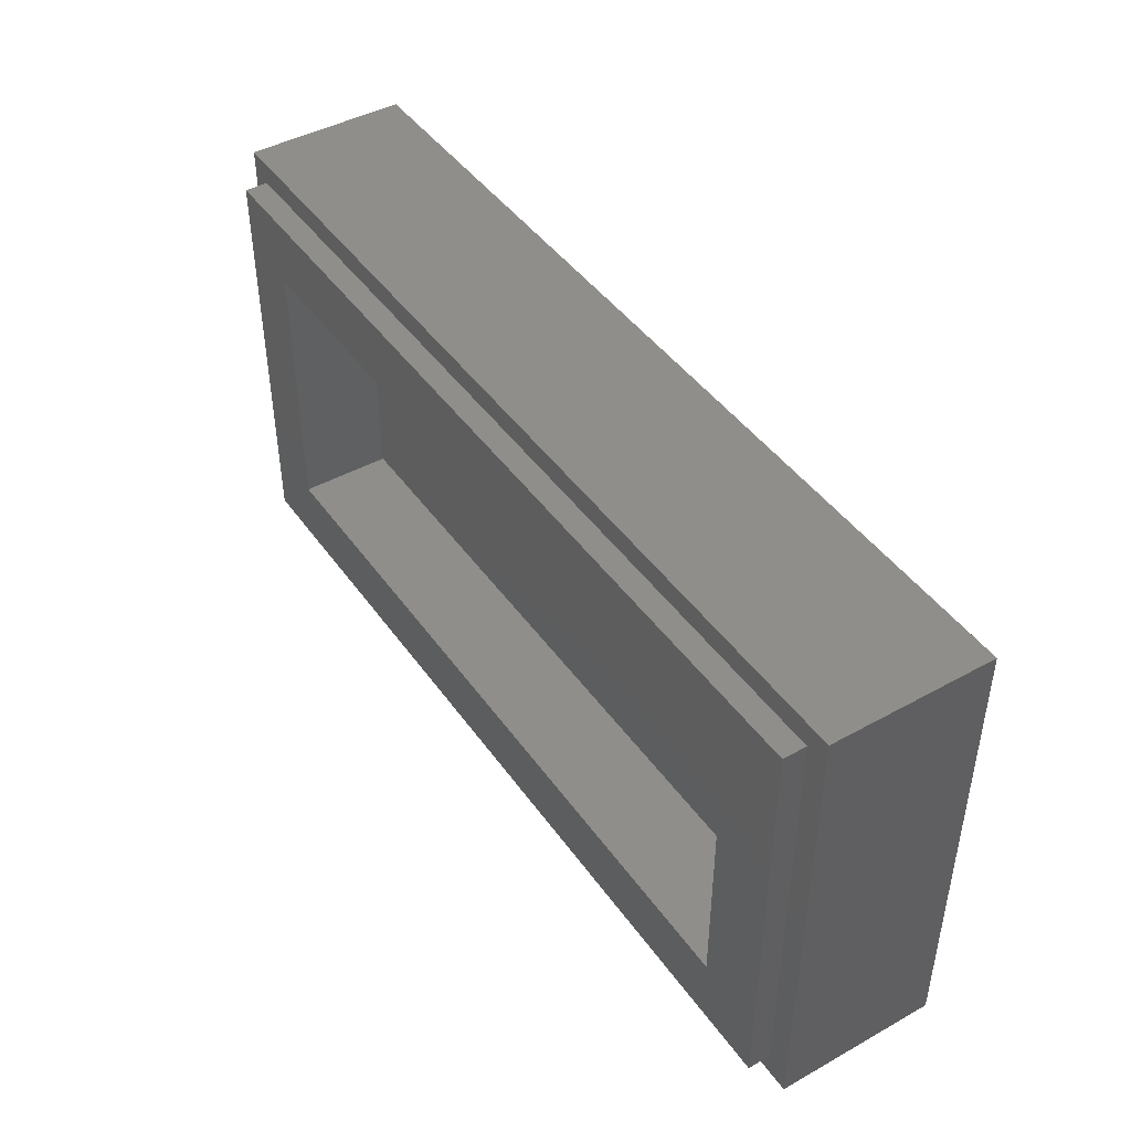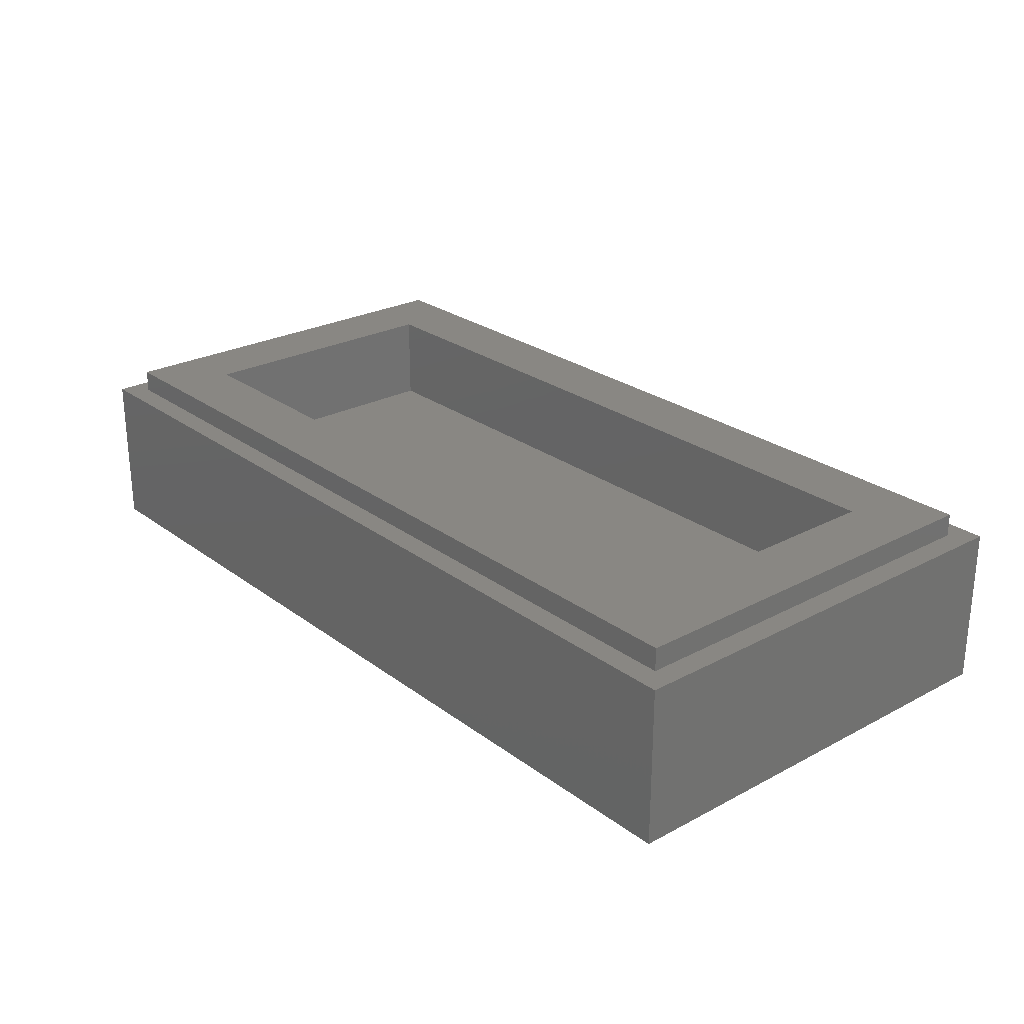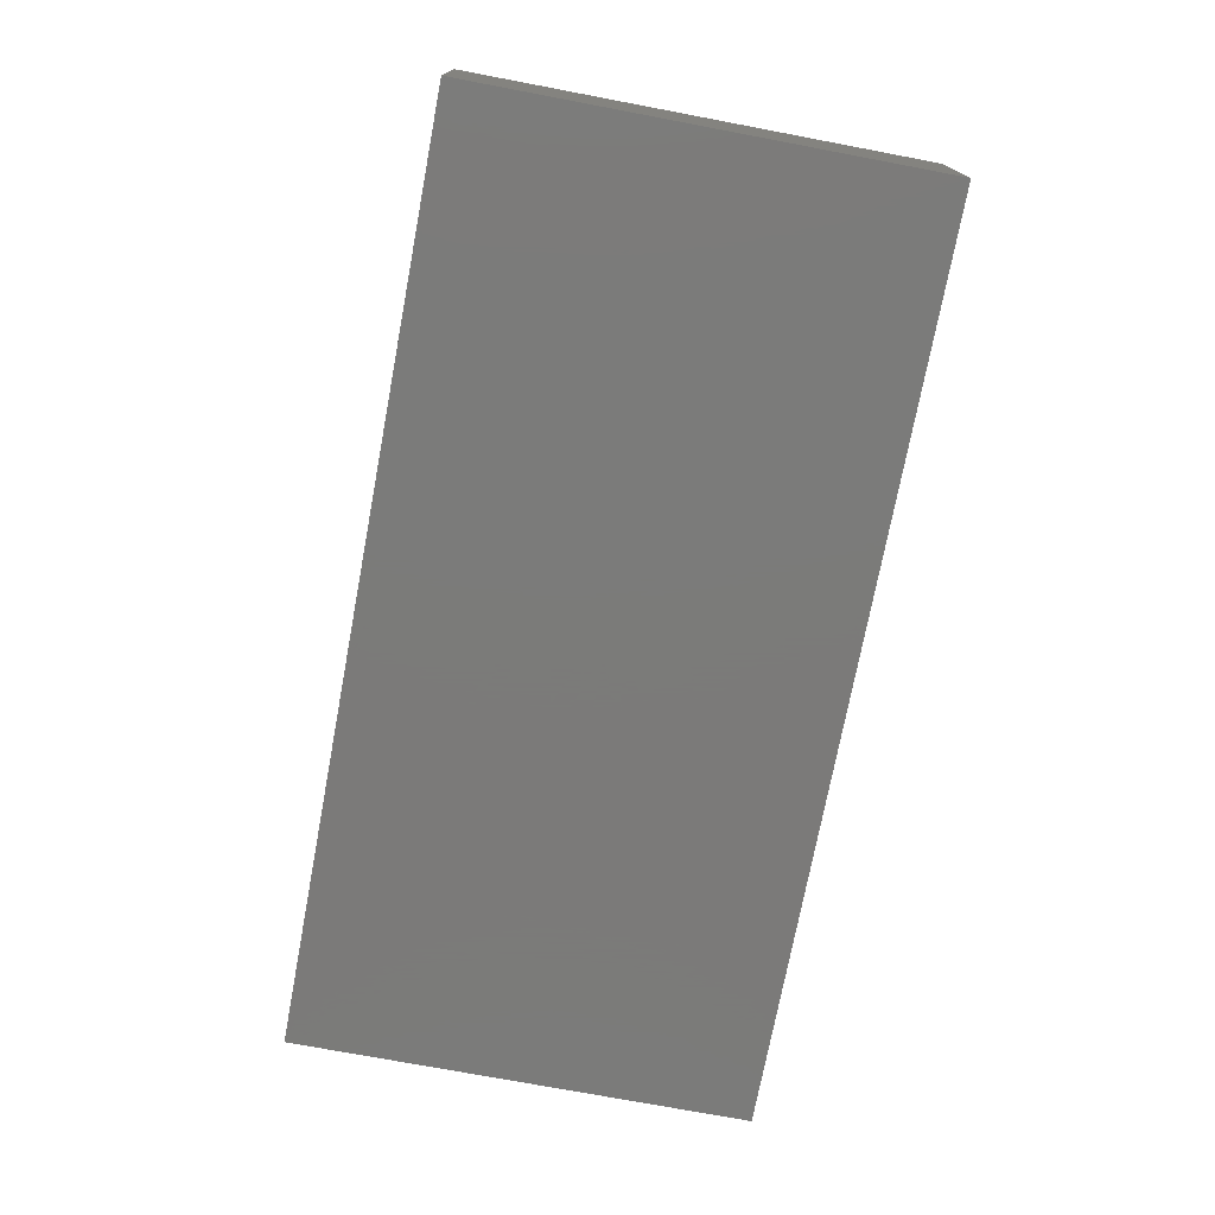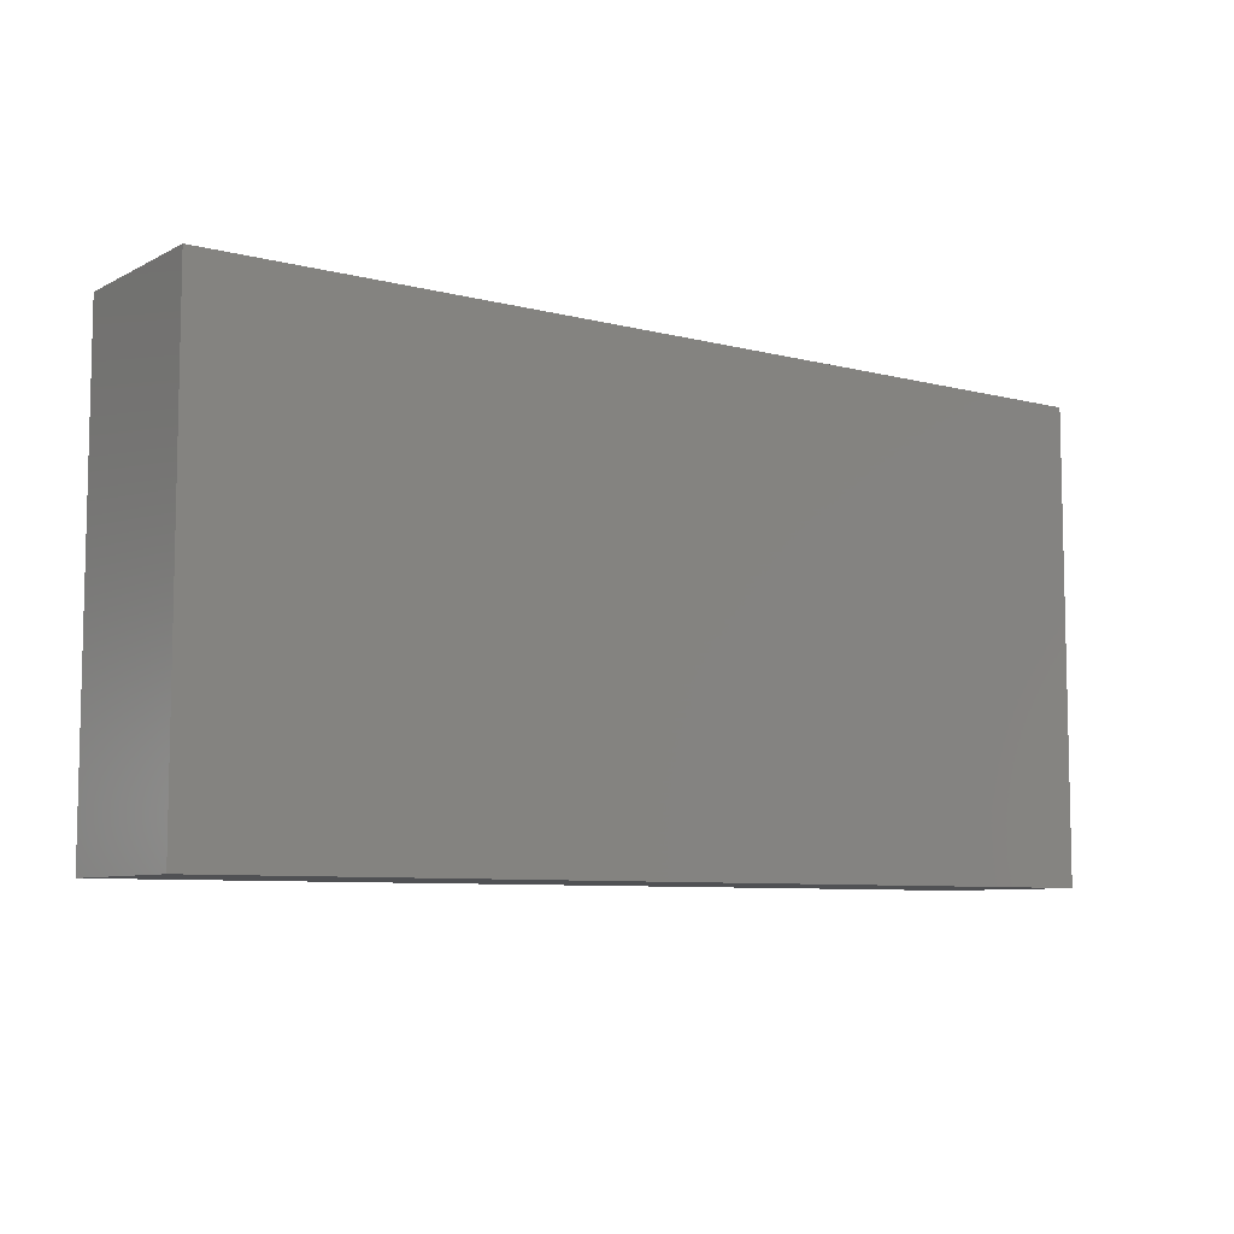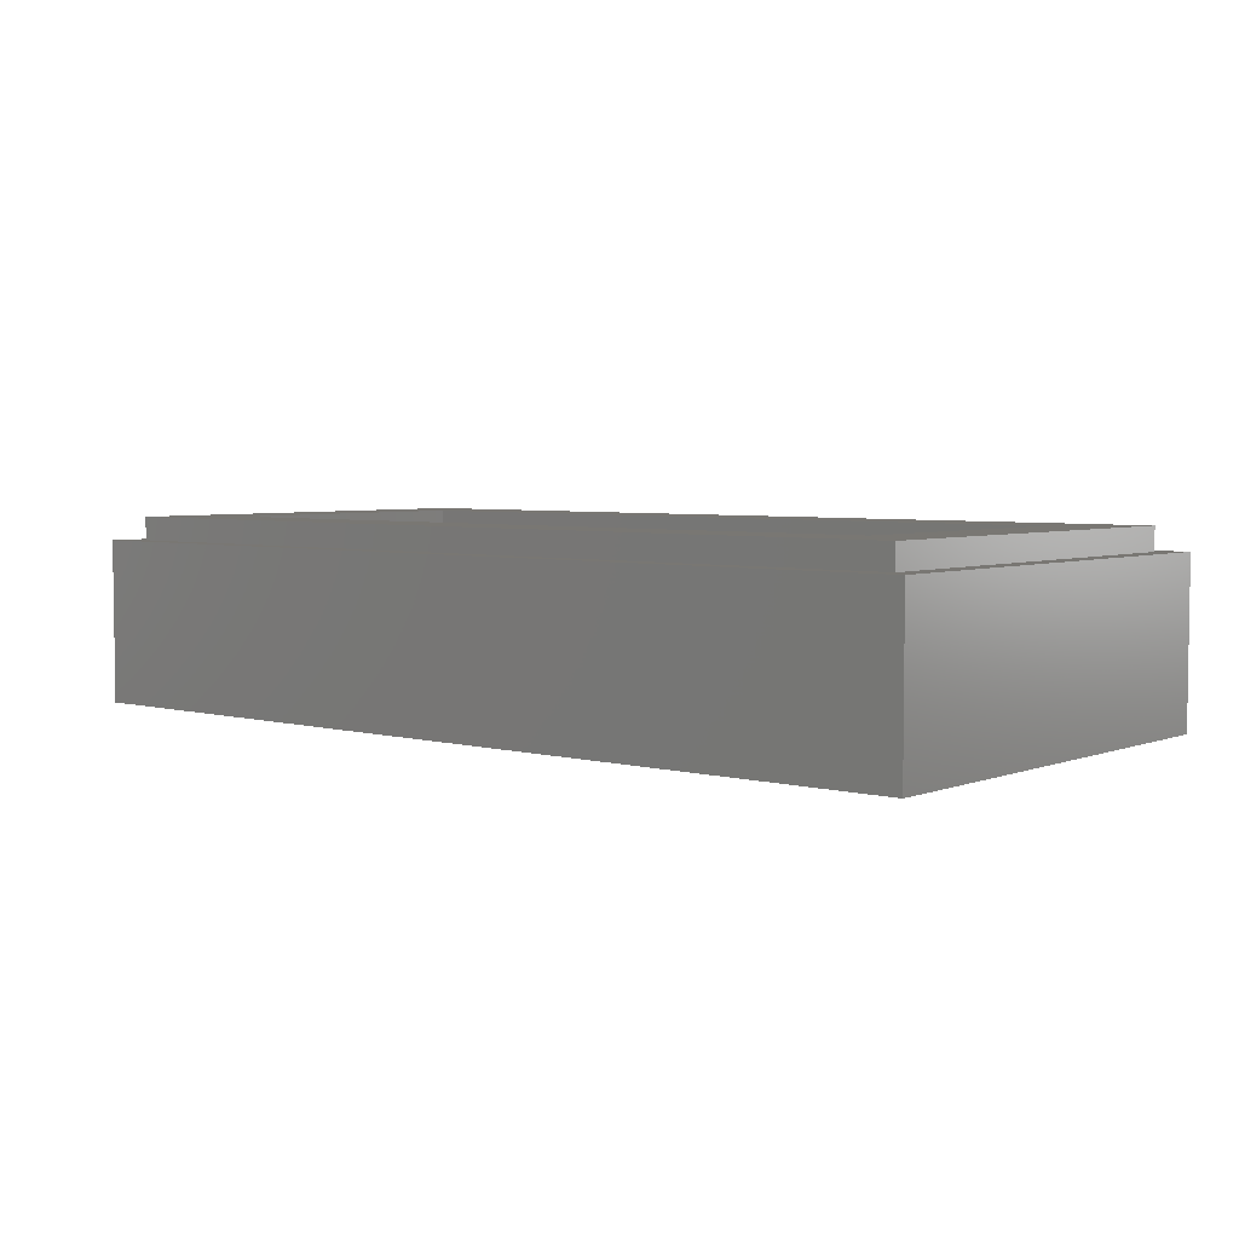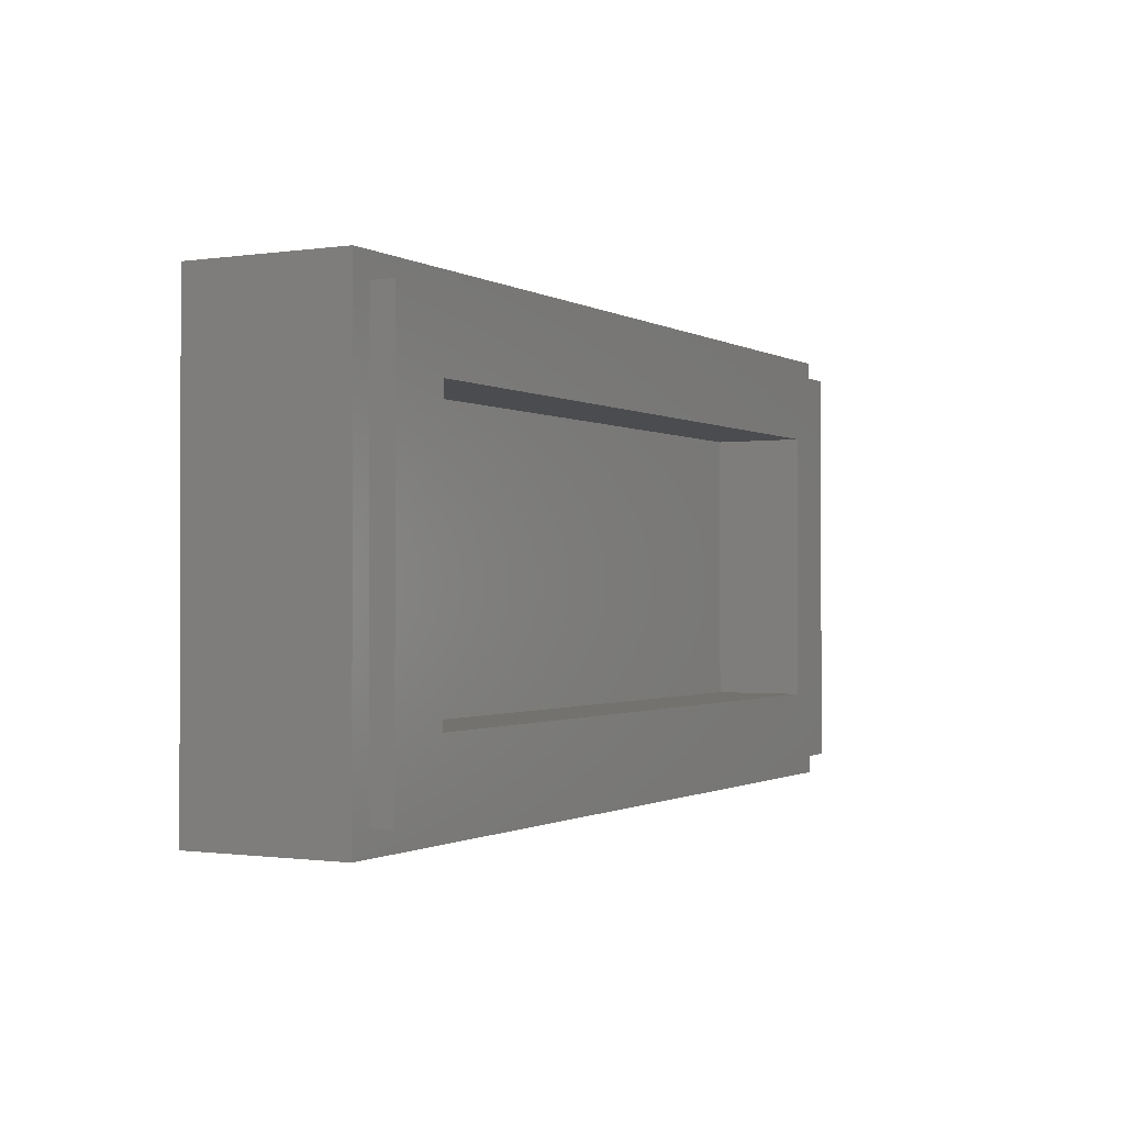
<metadata>
{"format":"stl","ext":"stl","renderer":"f3d","projection":"perspective","resolution":1024,"background":"white","views":[{"elev":44.3,"azim":-122.9,"up":"+Z"},{"elev":25.6,"azim":49.6,"up":"+Y"},{"elev":-73.9,"azim":79.3,"up":"+Y"},{"elev":-7.7,"azim":-35.9,"up":"+Z"},{"elev":4.5,"azim":-139.9,"up":"+Y"},{"elev":-0.9,"azim":118.2,"up":"+Z"}]}
</metadata>
<code>
# stl→obj: 176 verts, 348 faces
v 0.8 0 0.4
v -0.8 0 0.4
v -0.5231 0 0.3923
v 0.5262 0 0.3923
v -0.5 0 0.3723
v 0 0 0.1262
v -0.5049 0 0.3818
v -0.5 0 0.3262
v 0.5055 0 0.3826
v -0.513 0 0.3888
v 0.5 0 0.3262
v 0.5 0 0.3723
v 0.5148 0 0.3897
v 0.7677 0 0.3923
v 0.7764 0 0.3869
v 0.8 0 -0.4
v 0.7862 0 0.3692
v 0.7862 0 -0.3692
v 0.7822 0 -0.3795
v 0.7746 0 -0.3876
v 0.7646 0 -0.3923
v 0.5215 0 -0.3923
v -0.8 0 -0.4
v -0.5215 0 -0.3923
v 0.5 0 -0.3262
v 0 0 -0.1262
v 0.5 0 -0.3723
v 0.504 0 -0.382
v -0.5 0 -0.3262
v -0.5 0 -0.3723
v -0.7646 0 -0.3923
v -0.7756 0 -0.3873
v -0.7833 0 -0.3779
v -0.7862 0 -0.3662
v -0.7846 0 0.3738
v -0.7804 0 0.3824
v -0.7646 0 0.3923
v -0.5 0 0.07384
v -0.5 0 -0.07384
v -0.3131 0 0
v 0.5 0 -0.07384
v 0.5 0 0.07448
v 0.3131 0 0
v 0.7828 0 0.3789
v -0.504 0 -0.382
v -0.5116 0 -0.389
v 0.5116 0 -0.389
v -0.7734 0 0.3888
v -0.5277 0 0.3628
v 0.7072 0 0.2497
v 0.7576 0 0.04308
v 0.7569 0 0.3615
v 0.7107 0 0.2672
v -0.5277 0 -0.3631
v 0.7585 0 -0.3631
v 0.5262 0 0.3618
v 0.5538 0 0.3618
v 0.5538 0 -0.3631
v 0.5831 0 -0.3631
v 0.5277 0 -0.3631
v -0.5 0 -0.2154
v -0.7585 0 -0.3631
v -0.5831 0 -0.3631
v -0.5831 0 0.3629
v -0.5538 0 0.3629
v 0 0 -0.0154
v -0.7585 0 -0.02616
v -0.5831 0 -0.02616
v -0.5831 0 0.02616
v -0.7585 0 0.02616
v -0.7585 0 0.04308
v -0.7585 0 0.3631
v -0.7069 0 0.2847
v -0.7104 0 0.2673
v -0.6192 0 0.2673
v -0.697 0 0.2995
v -0.5538 0 -0.3631
v -0.5831 0 0.04308
v 0.5 0 0.2154
v 0.7578 0 -0.02616
v 0.7576 0 0.02616
v 0.5822 0 0.04308
v 0.5815 0 0.3617
v -0.5 0 0.2157
v 0 0 0.0154
v 0.5 0 0.1837
v 0.03768 0 0
v 0.5 0 -0.2154
v 0.5 0 -0.1837
v -0.03768 0 0
v -0.5 0 -0.1831
v -0.5 0 0.1831
v -0.5831 0 -0.0446
v -0.7585 0 -0.0446
v 0.5824 0 -0.0446
v 0.7578 0 -0.0446
v 0.5824 0 -0.02616
v 0.5822 0 0.02616
v 0.7107 0 -0.2672
v 0.6477 0 -0.3093
v 0.6974 0 -0.2994
v 0.7072 0 -0.2846
v 0.7072 0 -0.2497
v -0.6227 0 0.2498
v -0.6326 0 0.2351
v -0.6473 0 0.2252
v -0.6648 0 0.2217
v -0.6822 0 0.2252
v -0.697 0 0.2351
v -0.7069 0 0.2498
v -0.6822 0 0.3094
v -0.6648 0 0.3129
v -0.6473 0 0.3094
v -0.6326 0 0.2995
v -0.6227 0 0.2847
v -0.6824 0 -0.3093
v -0.6824 0 -0.2249
v -0.6972 0 -0.2348
v -0.6972 0 -0.2994
v -0.6192 0 -0.2671
v -0.6227 0 -0.2846
v -0.6326 0 -0.2994
v -0.6474 0 -0.2249
v -0.6227 0 -0.2496
v -0.6326 0 -0.2348
v -0.6474 0 -0.3093
v -0.6649 0 -0.3128
v -0.7071 0 -0.2496
v -0.7106 0 -0.2671
v -0.7071 0 -0.2846
v -0.6649 0 -0.2214
v 0.6651 0 -0.3128
v 0.6826 0 -0.3093
v 0.6329 0 -0.2994
v 0.6826 0 -0.225
v 0.623 0 -0.2846
v 0.6195 0 -0.2672
v 0.623 0 -0.2497
v 0.6329 0 -0.2349
v 0.6477 0 -0.225
v 0.6651 0 -0.2216
v 0.6974 0 -0.2349
v 0.6825 0 0.225
v 0.6973 0 0.2349
v 0.6328 0 0.2349
v 0.665 0 0.2216
v 0.6476 0 0.225
v 0.6228 0 0.2497
v 0.665 0 0.3128
v 0.6228 0 0.2846
v 0.6328 0 0.2994
v 0.6194 0 0.2672
v 0.6476 0 0.3094
v 0.6825 0 0.3094
v 0.6973 0 0.2994
v 0.7072 0 0.2846
v -0.76 0.32 0.36
v -0.64 0.32 0.24
v -0.64 0.32 -0.24
v -0.76 0.32 -0.36
v 0.76 0.32 -0.36
v 0.64 0.32 -0.24
v 0.64 0.32 0.24
v 0.76 0.32 0.36
v -0.8 0.28 0.4
v -0.76 0.28 0.36
v -0.76 0.28 -0.36
v -0.8 0.28 -0.4
v 0.8 0.28 -0.4
v 0.76 0.28 -0.36
v 0.76 0.28 0.36
v 0.8 0.28 0.4
v -0.64 0.16 0.24
v 0.64 0.16 0.24
v 0.64 0.16 -0.24
v -0.64 0.16 -0.24
f 1 2 3
f 3 4 1
f 5 6 7
f 8 6 5
f 7 6 9
f 9 10 7
f 11 12 6
f 12 9 6
f 10 9 13
f 13 3 10
f 4 3 13
f 1 4 14
f 1 14 15
f 16 1 17
f 17 18 16
f 16 18 19
f 16 19 20
f 16 20 21
f 22 23 16
f 16 21 22
f 23 22 24
f 25 26 27
f 27 26 28
f 29 30 26
f 23 24 31
f 23 31 32
f 23 32 33
f 23 33 34
f 2 23 34
f 34 35 2
f 2 35 36
f 2 37 3
f 38 39 40
f 41 42 43
f 1 15 44
f 1 44 17
f 28 26 45
f 45 46 28
f 24 22 47
f 47 46 24
f 47 28 46
f 30 45 26
f 2 36 48
f 2 48 37
f 49 5 7
f 7 10 49
f 50 51 52
f 52 53 50
f 8 5 49
f 49 54 8
f 55 21 20
f 20 19 55
f 4 13 56
f 56 57 4
f 58 22 21
f 21 59 58
f 60 58 57
f 57 56 60
f 25 27 60
f 28 47 60
f 60 27 28
f 54 29 61
f 33 32 62
f 62 34 33
f 54 45 30
f 30 29 54
f 31 24 63
f 63 62 31
f 3 37 64
f 64 65 3
f 29 26 66
f 66 61 29
f 67 68 69
f 69 70 67
f 35 34 71
f 71 72 35
f 73 74 75
f 75 76 73
f 54 77 24
f 64 78 77
f 77 65 64
f 31 62 32
f 3 65 49
f 49 10 3
f 49 65 77
f 77 54 49
f 9 12 56
f 56 13 9
f 14 52 15
f 22 58 60
f 60 47 22
f 60 11 79
f 11 60 56
f 56 12 11
f 52 51 17
f 80 18 17
f 17 81 80
f 51 81 17
f 57 82 83
f 83 52 14
f 14 4 83
f 57 83 4
f 54 84 8
f 6 8 84
f 84 85 6
f 11 6 85
f 85 79 11
f 60 79 86
f 87 86 79
f 79 85 87
f 88 25 60
f 26 25 88
f 88 66 26
f 60 86 42
f 87 88 89
f 89 88 60
f 66 85 90
f 90 61 66
f 85 66 88
f 88 87 85
f 54 61 91
f 91 61 90
f 54 91 39
f 40 39 91
f 91 90 40
f 90 85 84
f 84 92 90
f 54 92 84
f 54 39 38
f 54 38 92
f 92 38 40
f 40 90 92
f 60 42 41
f 60 41 89
f 43 87 89
f 89 41 43
f 86 87 43
f 43 42 86
f 77 69 68
f 78 69 77
f 93 68 67
f 67 94 93
f 71 70 69
f 69 78 71
f 70 71 34
f 67 70 34
f 95 96 80
f 80 97 95
f 18 80 96
f 97 98 58
f 57 58 98
f 98 82 57
f 81 98 97
f 97 80 81
f 51 82 98
f 98 81 51
f 77 93 63
f 68 93 77
f 77 63 24
f 94 67 34
f 62 94 34
f 18 96 55
f 55 19 18
f 97 58 95
f 99 100 101
f 101 102 99
f 55 59 21
f 59 95 58
f 55 96 103
f 103 99 55
f 75 104 78
f 78 64 75
f 104 105 78
f 75 106 105
f 105 104 75
f 105 106 78
f 106 107 78
f 108 107 109
f 107 108 71
f 71 78 107
f 75 109 107
f 107 106 75
f 71 108 109
f 110 109 75
f 75 74 110
f 71 109 110
f 72 71 110
f 110 74 72
f 72 74 73
f 72 73 76
f 72 76 111
f 112 64 72
f 72 111 112
f 112 111 113
f 64 112 113
f 75 113 111
f 111 76 75
f 64 113 114
f 114 113 75
f 75 115 114
f 64 114 115
f 64 115 75
f 116 117 118
f 118 119 116
f 63 120 121
f 63 121 122
f 123 117 124
f 124 125 123
f 63 122 126
f 127 62 63
f 63 126 127
f 62 127 116
f 119 118 128
f 128 129 119
f 62 116 119
f 130 119 129
f 62 119 130
f 130 129 62
f 128 94 62
f 62 129 128
f 128 118 94
f 131 93 94
f 94 117 131
f 127 126 117
f 117 116 127
f 118 117 94
f 131 117 123
f 93 131 123
f 93 123 125
f 126 122 124
f 124 117 126
f 93 125 124
f 120 124 122
f 122 121 120
f 93 124 120
f 120 63 93
f 132 133 101
f 101 100 132
f 99 102 55
f 55 133 132
f 132 59 55
f 102 101 55
f 101 133 55
f 59 132 100
f 134 100 99
f 99 135 134
f 59 100 134
f 136 134 135
f 135 137 136
f 59 134 136
f 59 136 137
f 95 59 137
f 137 138 95
f 139 138 137
f 137 135 139
f 138 139 95
f 139 140 95
f 135 141 140
f 140 139 135
f 140 141 95
f 141 135 96
f 96 95 141
f 142 96 135
f 142 135 99
f 99 103 142
f 103 96 142
f 143 144 50
f 50 145 143
f 50 144 51
f 146 82 51
f 51 143 146
f 144 143 51
f 147 146 143
f 143 145 147
f 82 146 147
f 148 145 50
f 50 149 148
f 82 147 145
f 150 148 149
f 149 151 150
f 82 145 148
f 152 83 82
f 82 148 152
f 152 148 150
f 83 152 150
f 83 150 151
f 153 151 149
f 83 151 153
f 149 52 83
f 83 153 149
f 52 149 154
f 155 154 156
f 52 154 155
f 156 154 149
f 149 50 156
f 52 155 156
f 53 156 50
f 52 156 53
f 52 17 44
f 44 15 52
f 54 24 46
f 46 45 54
f 72 48 36
f 36 35 72
f 37 48 72
f 72 64 37
f 157 158 159
f 157 159 160
f 161 162 163
f 161 163 164
f 164 163 158
f 164 158 157
f 160 159 162
f 160 162 161
f 165 166 167
f 165 167 168
f 169 170 171
f 169 171 172
f 172 171 166
f 172 166 165
f 168 167 170
f 168 170 169
f 165 2 1
f 165 1 172
f 168 23 2
f 168 2 165
f 169 16 23
f 169 23 168
f 172 1 16
f 172 16 169
f 157 166 171
f 157 171 164
f 160 167 166
f 160 166 157
f 161 170 167
f 161 167 160
f 164 171 170
f 164 170 161
f 173 174 175
f 173 175 176
f 173 158 163
f 173 163 174
f 176 159 158
f 176 158 173
f 175 162 159
f 175 159 176
f 174 163 162
f 174 162 175

</code>
